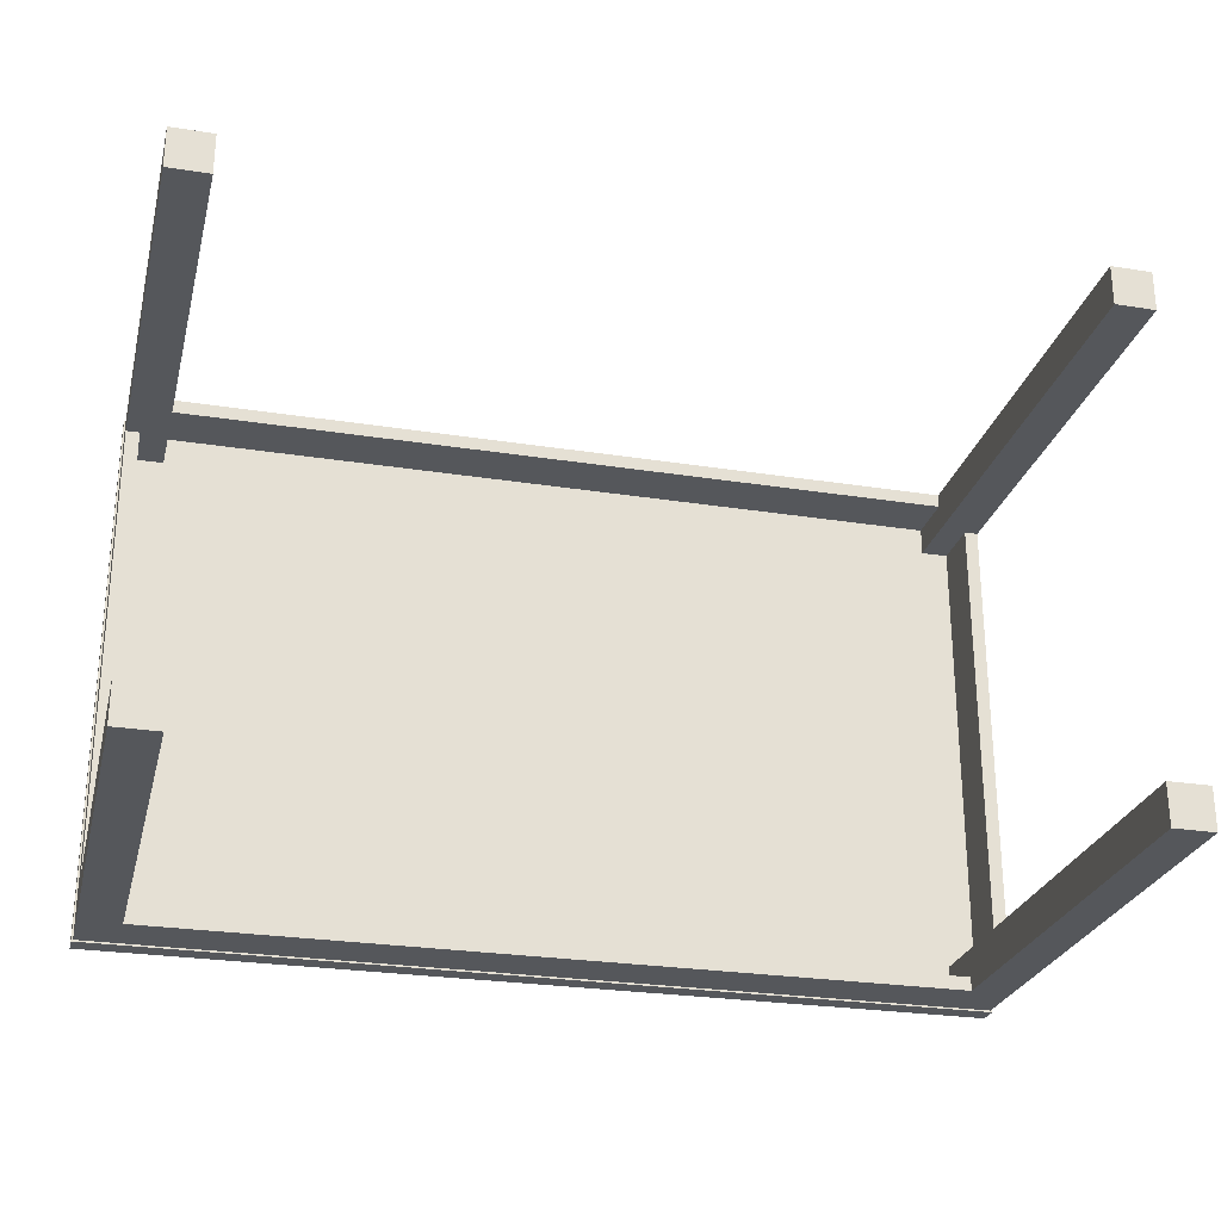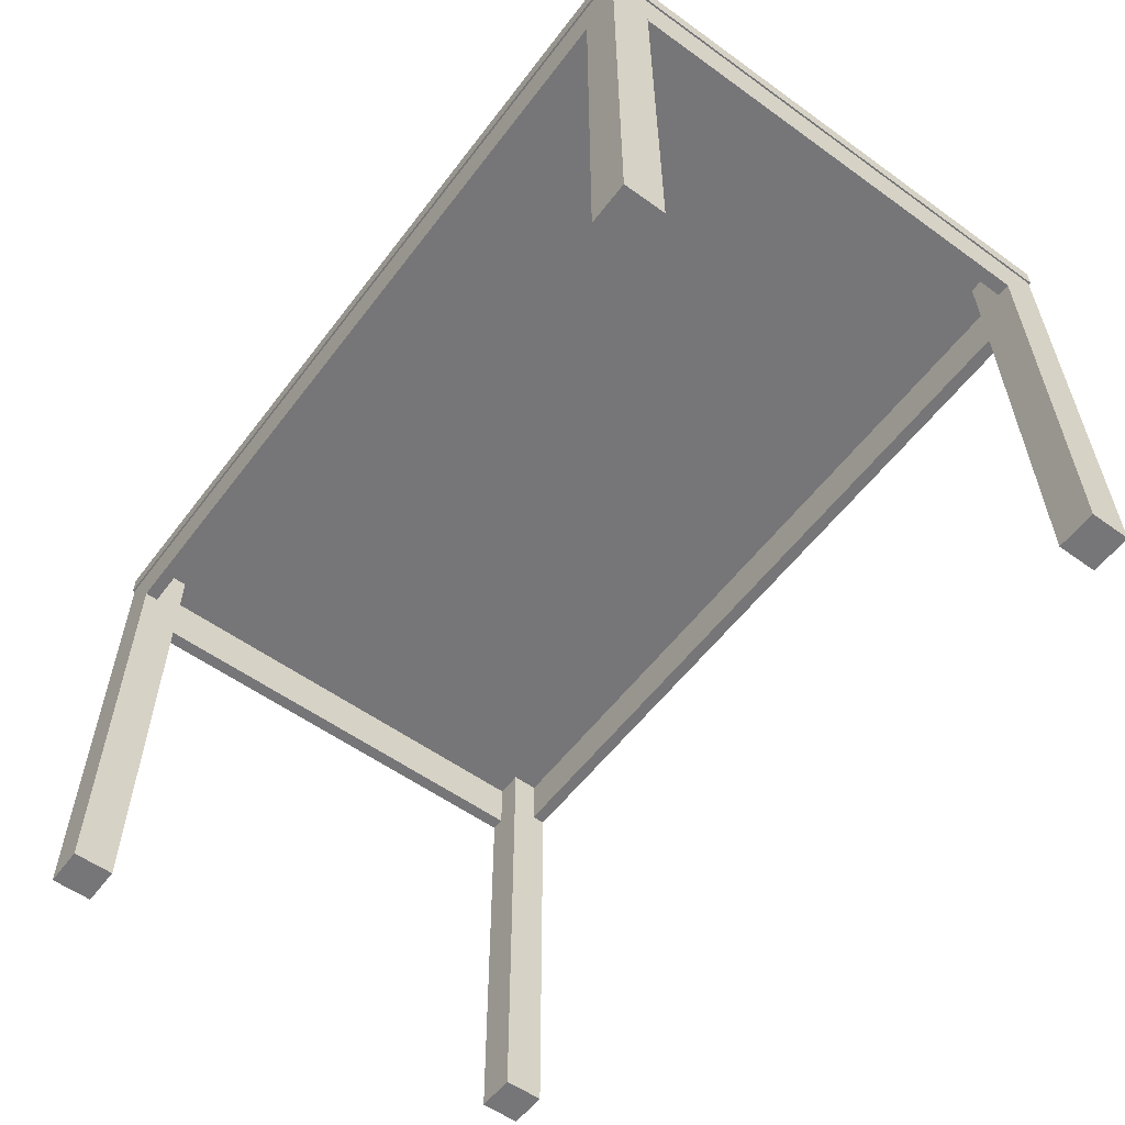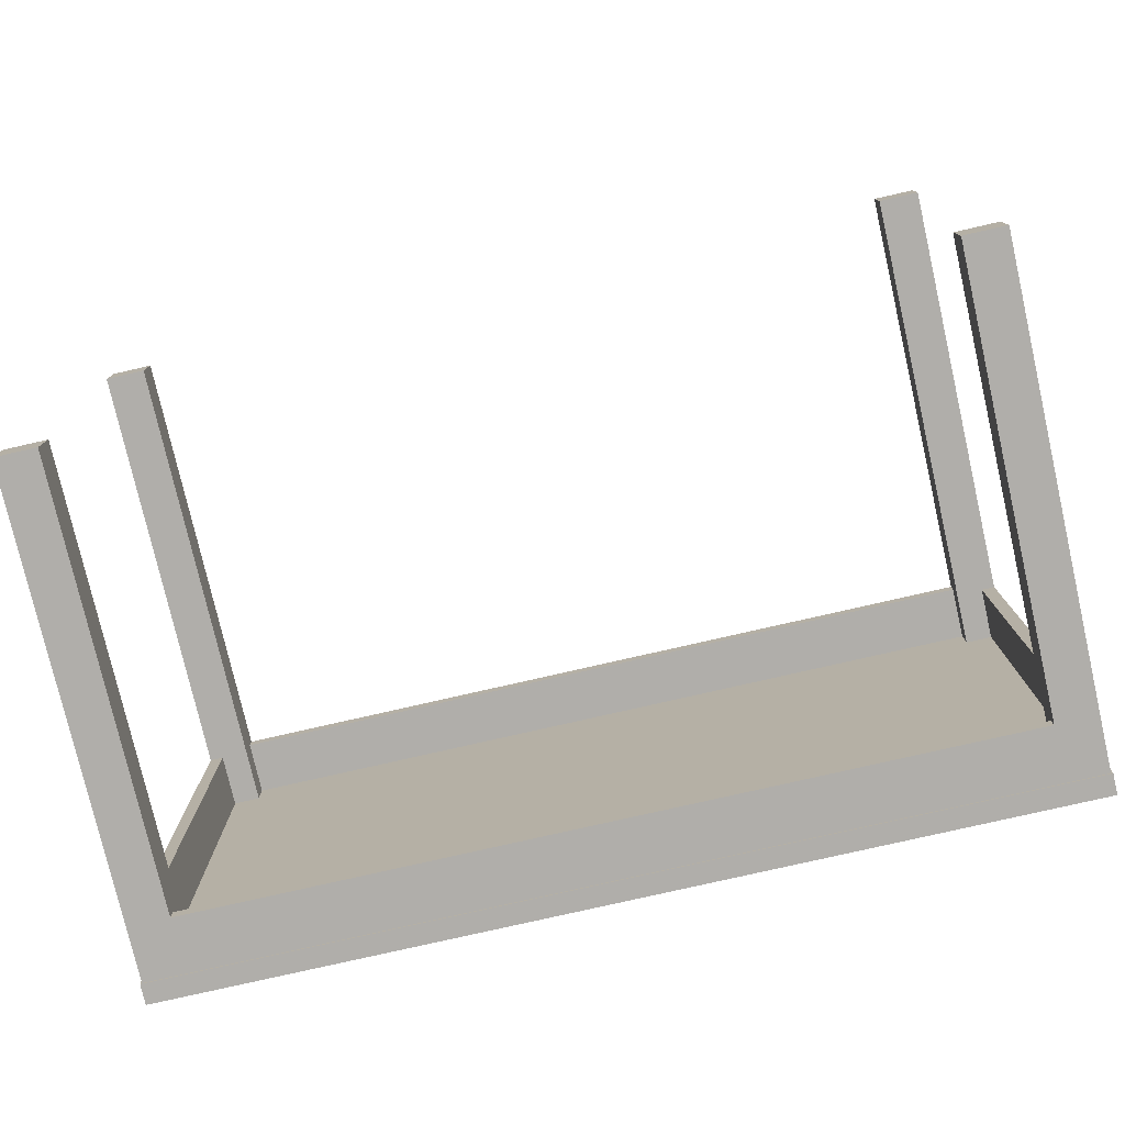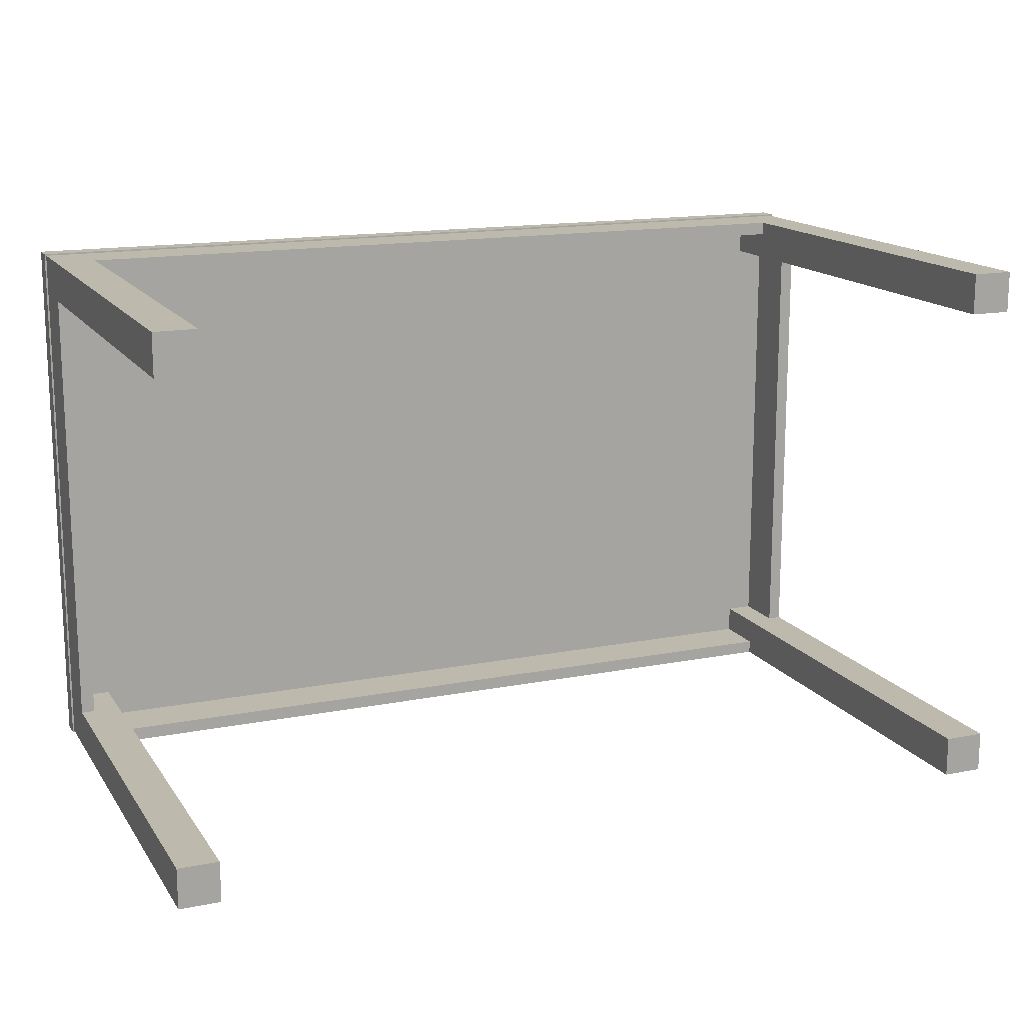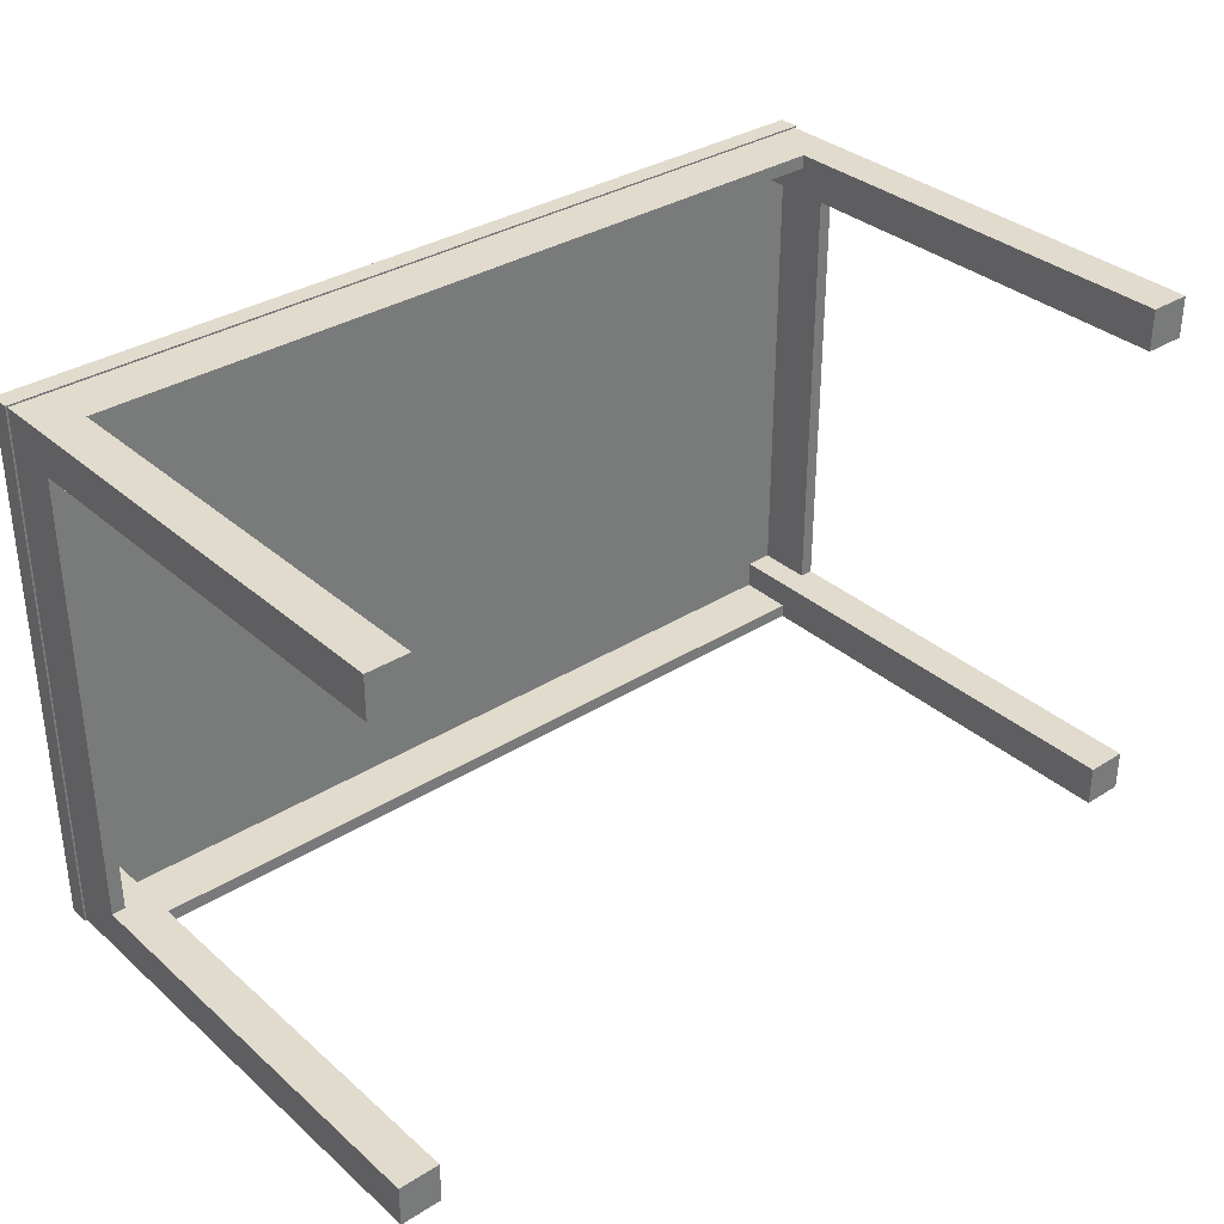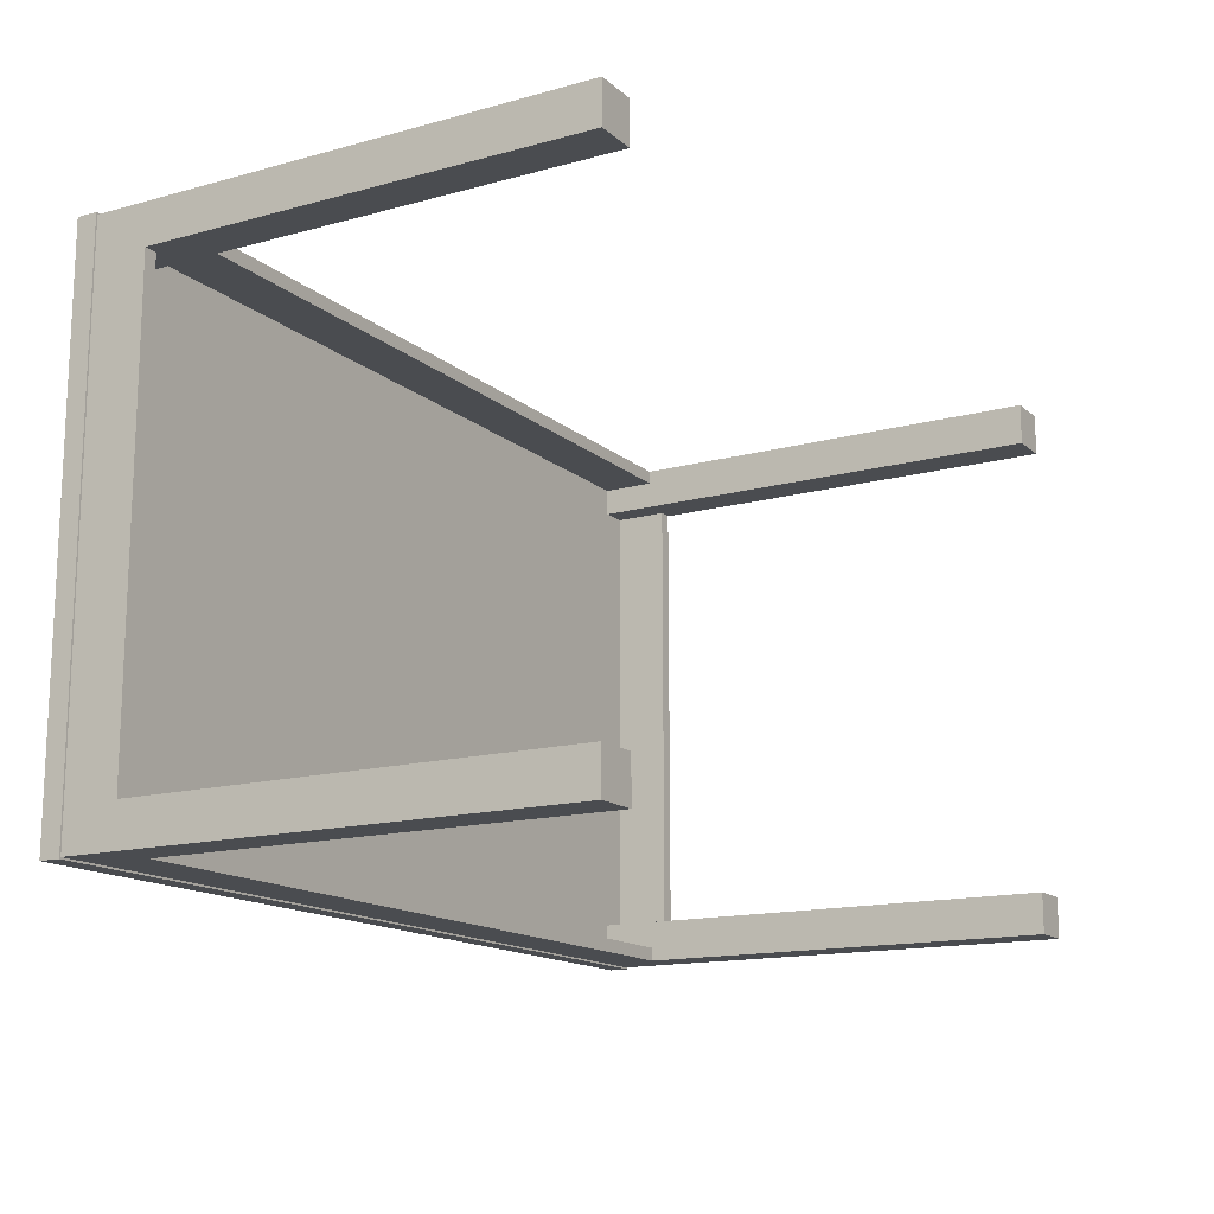
<metadata>
{"format":"obj","ext":"obj","renderer":"f3d","projection":"perspective","resolution":1024,"background":"white","views":[{"elev":-26.5,"azim":166.1,"up":"+Y"},{"elev":-56.9,"azim":-126.8,"up":"+Z"},{"elev":-77.7,"azim":-167.1,"up":"+Y"},{"elev":15.3,"azim":157.4,"up":"+Y"},{"elev":33.8,"azim":139.5,"up":"+Y"},{"elev":-14.8,"azim":120.5,"up":"+Y"}]}
</metadata>
<code>
v 58.75 -39.75 0
v 58.75 -33.75 0
v 58.75 -33.75 -72
v 58.75 -39.75 -72
v 64.75 -39.75 0
v 58.75 -39.75 0
v 58.75 -39.75 -72
v 64.75 -39.75 -72
v 64.75 -33.75 0
v 64.75 -39.75 0
v 64.75 -39.75 -72
v 64.75 -33.75 -72
v 58.75 -33.75 0
v 64.75 -33.75 0
v 64.75 -33.75 -72
v 58.75 -33.75 -72
v 58.75 -33.75 -72
v 64.75 -33.75 -72
v 64.75 -39.75 -72
v 58.75 -39.75 -72
v -58.75 -39.75 0
v -64.75 -39.75 0
v -64.75 -39.75 -72
v -58.75 -39.75 -72
v -58.75 -33.75 0
v -58.75 -39.75 0
v -58.75 -39.75 -72
v -58.75 -33.75 -72
v -64.75 -33.75 0
v -58.75 -33.75 0
v -58.75 -33.75 -72
v -64.75 -33.75 -72
v -64.75 -39.75 0
v -64.75 -33.75 0
v -64.75 -33.75 -72
v -64.75 -39.75 -72
v -64.75 -39.75 -72
v -64.75 -33.75 -72
v -58.75 -33.75 -72
v -58.75 -39.75 -72
v 58.75 39.75 0
v 64.75 39.75 0
v 64.75 39.75 -72
v 58.75 39.75 -72
v 58.75 33.75 0
v 58.75 39.75 0
v 58.75 39.75 -72
v 58.75 33.75 -72
v 64.75 33.75 0
v 58.75 33.75 0
v 58.75 33.75 -72
v 64.75 33.75 -72
v 64.75 39.75 0
v 64.75 33.75 0
v 64.75 33.75 -72
v 64.75 39.75 -72
v 64.75 39.75 -72
v 64.75 33.75 -72
v 58.75 33.75 -72
v 58.75 39.75 -72
v -58.75 39.75 0
v -58.75 33.75 0
v -58.75 33.75 -72
v -58.75 39.75 -72
v -64.75 39.75 0
v -58.75 39.75 0
v -58.75 39.75 -72
v -64.75 39.75 -72
v -64.75 33.75 0
v -64.75 39.75 0
v -64.75 39.75 -72
v -64.75 33.75 -72
v -58.75 33.75 0
v -64.75 33.75 0
v -64.75 33.75 -72
v -58.75 33.75 -72
v -58.75 33.75 -72
v -64.75 33.75 -72
v -64.75 39.75 -72
v -58.75 39.75 -72
v -65 -40 0
v 65 -40 0
v 65 -40 3
v -65 -40 3
v -65 40 0
v -65 -40 0
v -65 -40 3
v -65 40 3
v 65 40 0
v -65 40 0
v -65 40 3
v 65 40 3
v 65 -40 0
v 65 40 0
v 65 40 3
v 65 -40 3
v 65 -40 3
v 65 40 3
v -65 40 3
v -65 -40 3
v 58.75 -33.75 0
v 58.75 -39.75 0
v 64.75 -39.75 0
v 64.75 -33.75 0
v -64.75 -39.75 0
v -58.75 -39.75 0
v -58.75 -33.75 0
v -64.75 -33.75 0
v 64.75 39.75 0
v 58.75 39.75 0
v 58.75 33.75 0
v 64.75 33.75 0
v -58.75 33.75 0
v -58.75 39.75 0
v -64.75 39.75 0
v -64.75 33.75 0
v 65 40 0
v 65 -40 0
v -65 -40 0
v -65 40 0
v 58.75 39.75 0
v 58.75 37.75 0
v 58.75 37.75 -8
v 58.75 39.75 -8
v -58.75 39.75 0
v 58.75 39.75 0
v 58.75 39.75 -8
v -58.75 39.75 -8
v -58.75 37.75 0
v -58.75 39.75 0
v -58.75 39.75 -8
v -58.75 37.75 -8
v 58.75 37.75 0
v -58.75 37.75 0
v -58.75 37.75 -8
v 58.75 37.75 -8
v -58.75 37.75 0
v 58.75 37.75 0
v 58.75 39.75 0
v -58.75 39.75 0
v 58.75 37.75 -8
v -58.75 37.75 -8
v -58.75 39.75 -8
v 58.75 39.75 -8
v -62.75 33.75 0
v -62.75 -33.75 0
v -62.75 -33.75 -8
v -62.75 33.75 -8
v -64.75 33.75 0
v -62.75 33.75 0
v -62.75 33.75 -8
v -64.75 33.75 -8
v -64.75 -33.75 0
v -64.75 33.75 0
v -64.75 33.75 -8
v -64.75 -33.75 -8
v -62.75 -33.75 0
v -64.75 -33.75 0
v -64.75 -33.75 -8
v -62.75 -33.75 -8
v -64.75 -33.75 0
v -62.75 -33.75 0
v -62.75 33.75 0
v -64.75 33.75 0
v -62.75 -33.75 -8
v -64.75 -33.75 -8
v -64.75 33.75 -8
v -62.75 33.75 -8
v 62.75 33.75 0
v 64.75 33.75 0
v 64.75 33.75 -8
v 62.75 33.75 -8
v 62.75 -33.75 0
v 62.75 33.75 0
v 62.75 33.75 -8
v 62.75 -33.75 -8
v 64.75 -33.75 0
v 62.75 -33.75 0
v 62.75 -33.75 -8
v 64.75 -33.75 -8
v 64.75 33.75 0
v 64.75 -33.75 0
v 64.75 -33.75 -8
v 64.75 33.75 -8
v 64.75 -33.75 0
v 64.75 33.75 0
v 62.75 33.75 0
v 62.75 -33.75 0
v 64.75 33.75 -8
v 64.75 -33.75 -8
v 62.75 -33.75 -8
v 62.75 33.75 -8
v 58.75 -39.75 0
v -58.75 -39.75 0
v -58.75 -39.75 -8
v 58.75 -39.75 -8
v 58.75 -37.75 0
v 58.75 -39.75 0
v 58.75 -39.75 -8
v 58.75 -37.75 -8
v -58.75 -37.75 0
v 58.75 -37.75 0
v 58.75 -37.75 -8
v -58.75 -37.75 -8
v -58.75 -39.75 0
v -58.75 -37.75 0
v -58.75 -37.75 -8
v -58.75 -39.75 -8
v -58.75 -37.75 0
v -58.75 -39.75 0
v 58.75 -39.75 0
v 58.75 -37.75 0
v -58.75 -39.75 -8
v -58.75 -37.75 -8
v 58.75 -37.75 -8
v 58.75 -39.75 -8
g 84a0915e-e327-11ea-a12a-54bf646e7e1f
f 1 2 4
f 4 2 3
g 84a0df7a-e327-11ea-85c0-54bf646e7e1f
f 5 6 8
f 8 6 7
g 84a12d92-e327-11ea-9052-54bf646e7e1f
f 9 10 12
f 12 10 11
g 84a1a2ca-e327-11ea-968a-54bf646e7e1f
f 13 14 16
f 16 14 15
g 84a1f0ee-e327-11ea-bcf7-54bf646e7e1f
f 17 18 20
f 20 18 19
g 84a23f00-e327-11ea-9a6a-54bf646e7e1f
f 21 22 24
f 24 22 23
g 84a2b43e-e327-11ea-83af-54bf646e7e1f
f 25 26 28
f 28 26 27
g 84a32970-e327-11ea-bcd4-54bf646e7e1f
f 29 30 32
f 32 30 31
g 84a39e94-e327-11ea-a85c-54bf646e7e1f
f 33 34 36
f 36 34 35
g 84a413d0-e327-11ea-b68b-54bf646e7e1f
f 38 39 37
f 37 39 40
g 84a4b00a-e327-11ea-a3c2-54bf646e7e1f
f 41 42 44
f 44 42 43
g 84a54c52-e327-11ea-b088-54bf646e7e1f
f 45 46 48
f 48 46 47
g 84a5e88a-e327-11ea-8517-54bf646e7e1f
f 49 50 52
f 52 50 51
g 84a684cc-e327-11ea-ada2-54bf646e7e1f
f 53 54 56
f 56 54 55
g 84a7481a-e327-11ea-a2a7-54bf646e7e1f
f 58 59 57
f 57 59 60
g 84a83286-e327-11ea-a905-54bf646e7e1f
f 61 62 64
f 64 62 63
g 84a9e034-e327-11ea-9b4e-54bf646e7e1f
f 65 66 68
f 68 66 67
g 84abb500-e327-11ea-8d20-54bf646e7e1f
f 69 70 72
f 72 70 71
g 84aced70-e327-11ea-b93e-54bf646e7e1f
f 73 74 76
f 76 74 75
g 84ae7412-e327-11ea-91a0-54bf646e7e1f
f 77 78 80
f 80 78 79
g 847c679a-e327-11ea-9e5f-54bf646e7e1f
f 81 82 84
f 84 82 83
g 847c8eb0-e327-11ea-a638-54bf646e7e1f
f 85 86 88
f 88 86 87
g 847cdcd8-e327-11ea-bead-54bf646e7e1f
f 89 90 92
f 92 90 91
g 847d03e6-e327-11ea-a505-54bf646e7e1f
f 93 94 96
f 96 94 95
g 847d2adc-e327-11ea-acb7-54bf646e7e1f
f 98 99 97
f 97 99 100
g 847d78fe-e327-11ea-ac58-54bf646e7e1f
f 102 106 101
f 101 106 107
f 101 107 111
f 111 107 113
f 111 113 110
f 110 113 114
f 110 114 117
f 117 114 120
f 120 114 115
f 120 115 116
f 103 118 102
f 102 118 119
f 102 119 106
f 106 119 105
f 105 119 108
f 108 119 116
f 108 116 113
f 103 104 118
f 118 104 112
f 118 112 117
f 117 112 109
f 117 109 110
f 104 101 112
f 112 101 111
f 107 108 113
f 119 120 116
g 84e7fa9a-e327-11ea-a20f-54bf646e7e1f
f 121 122 124
f 124 122 123
g 84e90c1a-e327-11ea-8612-54bf646e7e1f
f 125 126 128
f 128 126 127
g 84ea448a-e327-11ea-9fcd-54bf646e7e1f
f 129 130 132
f 132 130 131
g 84eb55fe-e327-11ea-b573-54bf646e7e1f
f 133 134 136
f 136 134 135
g 84ed03dc-e327-11ea-b9a5-54bf646e7e1f
f 137 138 140
f 140 138 139
g 84ee3c46-e327-11ea-862f-54bf646e7e1f
f 141 142 144
f 144 142 143
g 84ef4d98-e327-11ea-a948-54bf646e7e1f
f 145 146 148
f 148 146 147
g 84f0863a-e327-11ea-94d3-54bf646e7e1f
f 149 150 152
f 152 150 151
g 84f1beb4-e327-11ea-9b7d-54bf646e7e1f
f 153 154 156
f 156 154 155
g 84f2f712-e327-11ea-845e-54bf646e7e1f
f 157 158 160
f 160 158 159
g 84f42f9c-e327-11ea-a3c2-54bf646e7e1f
f 161 162 164
f 164 162 163
g 84f58f40-e327-11ea-b159-54bf646e7e1f
f 165 166 168
f 168 166 167
g 84f6eecc-e327-11ea-9fdb-54bf646e7e1f
f 169 170 172
f 172 170 171
g 84f84e62-e327-11ea-b904-54bf646e7e1f
f 173 174 176
f 176 174 175
g 84f9d4e8-e327-11ea-8295-54bf646e7e1f
f 177 178 180
f 180 178 179
g 84fb5ba4-e327-11ea-888b-54bf646e7e1f
f 181 182 184
f 184 182 183
g 84fcbb3e-e327-11ea-849d-54bf646e7e1f
f 186 187 185
f 185 187 188
g 84fe41c2-e327-11ea-88e6-54bf646e7e1f
f 190 191 189
f 189 191 192
g 85001670-e327-11ea-8bd8-54bf646e7e1f
f 193 194 196
f 196 194 195
g 8502123a-e327-11ea-84cb-54bf646e7e1f
f 197 198 200
f 200 198 199
g 8503bfe6-e327-11ea-8c4d-54bf646e7e1f
f 201 202 204
f 204 202 203
g 85056d8a-e327-11ea-9960-54bf646e7e1f
f 205 206 208
f 208 206 207
g 85071b48-e327-11ea-a163-54bf646e7e1f
f 210 211 209
f 209 211 212
g 8508f040-e327-11ea-a615-54bf646e7e1f
f 214 215 213
f 213 215 216

</code>
